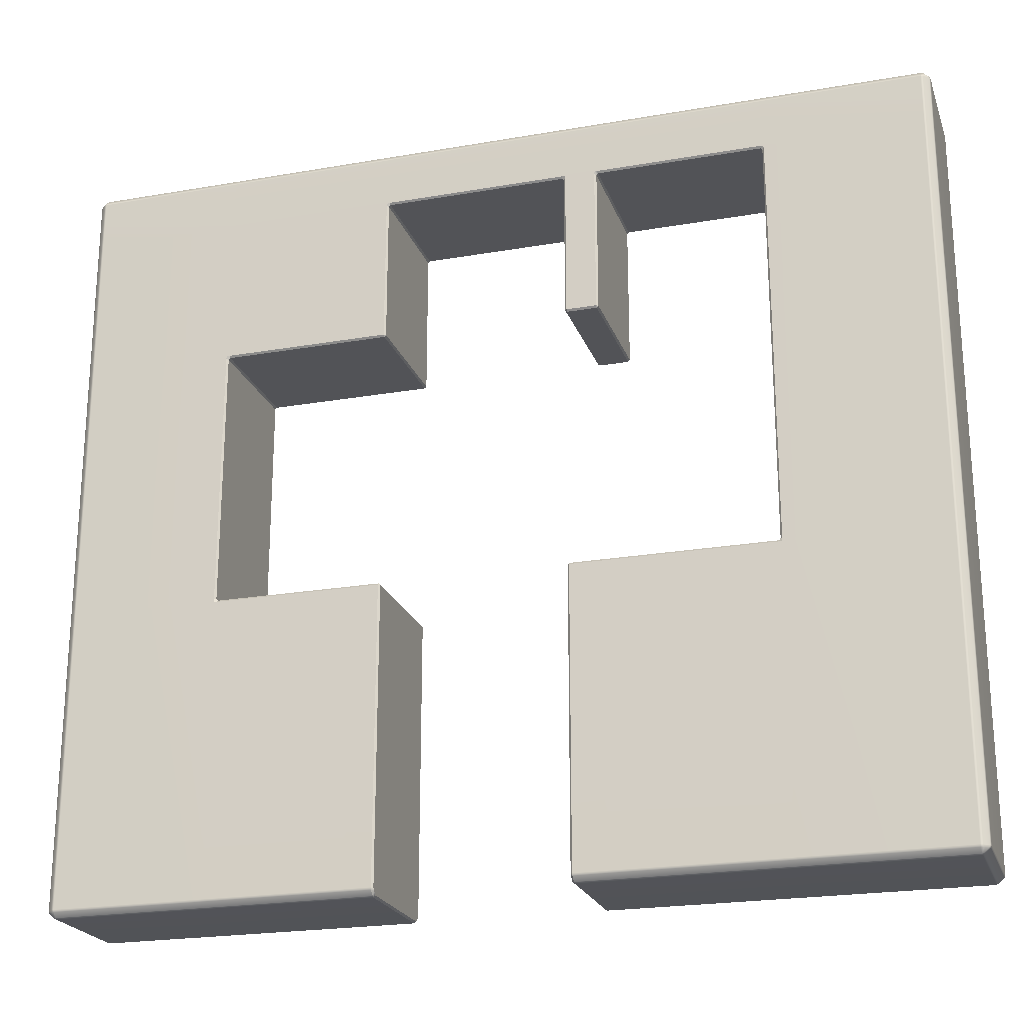
<metadata>
{"format":"obj","ext":"obj","renderer":"f3d","projection":"perspective","resolution":1024,"background":"white","views":[{"elev":-22.3,"azim":-163.2,"up":"+Y"}]}
</metadata>
<code>
g default
v 12.99 0.03496 -64.44
v 12.99 0.06097 -64.38
v 12.92 0.08962 -64.37
v 12.92 0.05895 -64.44
v 17.14 0.06095 -64.38
v 17.07 0.05897 -64.38
v 17.07 0.03494 -64.44
v 17.14 0.03494 -64.44
v 12.92 0.2394 -64.26
v 12.92 0.1745 -64.29
v 12.99 0.1781 -64.26
v 12.99 0.2395 -64.23
v 12.79 0.2389 -64.38
v 12.76 0.2404 -64.44
v 12.79 0.1784 -64.44
v 12.83 0.1744 -64.37
v 12.99 0.05995 -67.45
v 12.99 0.03496 -67.39
v 12.92 0.05895 -67.39
v 12.92 0.08962 -67.46
v 12.76 7.965 -64.44
v 12.76 7.894 -64.44
v 12.79 7.891 -64.38
v 12.79 7.965 -64.38
v 12.79 0.1794 -67.39
v 12.76 0.2404 -67.39
v 12.79 0.2404 -67.45
v 12.83 0.1744 -67.46
v 12.79 7.894 -67.45
v 12.76 7.891 -67.39
v 12.76 7.962 -67.4
v 12.79 7.962 -67.45
v 12.99 0.1771 -67.57
v 12.92 0.1748 -67.54
v 12.93 0.2389 -67.57
v 12.99 0.2399 -67.6
v 17.14 0.03494 -67.39
v 17.07 0.03494 -67.4
v 17.07 0.06095 -67.46
v 17.14 0.06095 -67.46
v 17.14 0.2399 -64.23
v 17.07 0.2371 -64.23
v 17.07 0.1771 -64.26
v 17.14 0.1771 -64.26
v 12.92 7.964 -64.26
v 12.93 7.894 -64.26
v 12.99 7.892 -64.23
v 12.99 7.964 -64.23
v 21.52 0.06095 -64.38
v 21.45 0.05897 -64.38
v 21.45 0.03494 -64.44
v 21.52 0.03494 -64.44
v 35.61 0.2389 -64.26
v 35.55 0.2395 -64.23
v 35.55 0.1771 -64.26
v 35.62 0.1745 -64.29
v 35.55 7.894 -64.23
v 35.61 7.892 -64.26
v 35.61 7.962 -64.26
v 35.55 7.962 -64.23
v 31.59 0.1771 -64.26
v 31.66 0.1791 -64.26
v 31.67 0.2399 -64.23
v 31.59 0.2399 -64.23
v 35.62 0.09037 -64.37
v 35.55 0.05995 -64.38
v 35.55 0.03496 -64.44
v 35.61 0.05862 -64.44
v 35.78 0.2404 -64.44
v 35.75 0.2404 -64.38
v 35.71 0.1744 -64.37
v 35.75 0.1784 -64.44
v 31.59 0.03494 -64.44
v 31.66 0.03494 -64.44
v 31.67 0.06095 -64.38
v 31.59 0.06095 -64.38
v 35.61 0.05862 -67.39
v 35.55 0.03496 -67.39
v 35.55 0.06097 -67.46
v 35.62 0.09037 -67.46
v 31.58 7.928 -64.28
v 31.6 7.881 -64.23
v 31.67 7.891 -64.23
v 31.68 7.962 -64.23
v 31.63 7.974 -64.28
v 27.98 0.1791 -64.26
v 27.99 0.2399 -64.23
v 27.92 0.2371 -64.23
v 27.92 0.1791 -64.26
v 17.06 7.961 -64.23
v 17.07 7.891 -64.23
v 17.14 7.879 -64.23
v 17.15 7.928 -64.28
v 17.1 7.975 -64.28
v 12.93 14.74 -64.26
v 12.99 14.74 -64.23
v 12.99 14.81 -64.23
v 12.93 14.81 -64.26
v 12.79 20.1 -64.44
v 12.76 20.04 -64.44
v 12.79 20.04 -64.38
v 12.83 20.11 -64.37
v 12.79 18.65 -64.38
v 12.79 18.72 -64.38
v 12.76 18.72 -64.44
v 12.76 18.65 -64.44
v 12.92 20.1 -64.29
v 12.93 20.04 -64.26
v 12.99 20.04 -64.23
v 12.99 20.1 -64.26
v 12.99 18.65 -64.23
v 12.99 18.72 -64.23
v 12.92 18.72 -64.26
v 12.92 18.65 -64.26
v 17.07 20.1 -64.26
v 17.07 20.04 -64.23
v 17.14 20.04 -64.23
v 17.14 20.1 -64.26
v 12.92 20.22 -64.44
v 12.92 20.19 -64.37
v 12.99 20.22 -64.38
v 12.99 20.24 -64.44
v 12.76 18.65 -67.39
v 12.76 18.72 -67.4
v 12.79 18.72 -67.45
v 12.79 18.65 -67.45
v 12.79 14.74 -64.38
v 12.79 14.81 -64.38
v 12.76 14.82 -64.44
v 12.76 14.74 -64.44
v 35.75 7.894 -64.38
v 35.78 7.891 -64.44
v 35.78 7.962 -64.44
v 35.75 7.962 -64.38
v 35.75 0.2389 -67.45
v 35.78 0.2404 -67.39
v 35.75 0.1784 -67.39
v 35.71 0.1744 -67.46
v 31.66 0.05897 -67.45
v 31.67 0.03494 -67.39
v 31.6 0.03494 -67.4
v 31.6 0.05897 -67.45
v 35.61 0.2394 -67.57
v 35.62 0.1745 -67.54
v 35.55 0.1781 -67.57
v 35.55 0.2395 -67.6
v 35.78 7.965 -67.39
v 35.78 7.894 -67.4
v 35.75 7.891 -67.45
v 35.75 7.965 -67.45
v 35.75 14.82 -64.38
v 35.75 14.74 -64.38
v 35.78 14.74 -64.44
v 35.78 14.82 -64.44
v 35.55 20.1 -64.26
v 35.55 20.04 -64.23
v 35.61 20.04 -64.26
v 35.62 20.1 -64.29
v 31.59 20.04 -64.23
v 31.66 20.04 -64.23
v 31.67 20.1 -64.26
v 31.59 20.1 -64.26
v 35.61 18.72 -64.26
v 35.55 18.72 -64.23
v 35.55 18.65 -64.23
v 35.61 18.65 -64.26
v 35.71 20.11 -64.37
v 35.75 20.04 -64.38
v 35.78 20.04 -64.44
v 35.75 20.1 -64.44
v 35.61 20.22 -64.44
v 35.55 20.24 -64.44
v 35.55 20.22 -64.38
v 35.62 20.19 -64.37
v 35.78 18.65 -64.44
v 35.78 18.72 -64.44
v 35.75 18.72 -64.38
v 35.75 18.65 -64.38
v 35.75 20.1 -67.39
v 35.78 20.04 -67.39
v 35.75 20.04 -67.45
v 35.71 20.11 -67.46
v 31.66 18.65 -64.23
v 31.66 18.72 -64.23
v 31.6 18.72 -64.23
v 31.6 18.65 -64.23
v 35.61 14.81 -64.26
v 35.55 14.82 -64.23
v 35.55 14.74 -64.23
v 35.61 14.74 -64.26
v 12.79 20.04 -67.45
v 12.76 20.04 -67.39
v 12.79 20.1 -67.39
v 12.83 20.11 -67.46
v 17.14 20.24 -64.44
v 17.07 20.24 -64.44
v 17.07 20.22 -64.38
v 17.14 20.22 -64.38
v 12.93 20.22 -67.39
v 12.99 20.24 -67.39
v 12.99 20.22 -67.46
v 12.92 20.19 -67.46
v 17.07 20.22 -67.45
v 17.07 20.24 -67.39
v 17.14 20.24 -67.4
v 17.14 20.22 -67.45
v 12.92 20.04 -67.57
v 12.92 20.11 -67.54
v 12.99 20.1 -67.57
v 12.99 20.04 -67.6
v 17.1 18.64 -64.28
v 17.15 18.68 -64.28
v 17.14 18.73 -64.23
v 17.07 18.72 -64.23
v 17.06 18.65 -64.23
v 21.45 20.1 -64.26
v 21.45 20.04 -64.23
v 21.52 20.04 -64.23
v 21.52 20.1 -64.26
v 35.55 20.22 -67.45
v 35.55 20.24 -67.39
v 35.61 20.22 -67.39
v 35.62 20.19 -67.46
v 31.66 20.22 -64.38
v 31.67 20.24 -64.44
v 31.6 20.24 -64.44
v 31.6 20.22 -64.38
v 31.59 20.24 -67.39
v 31.66 20.24 -67.4
v 31.67 20.22 -67.46
v 31.59 20.22 -67.46
v 27.91 20.22 -64.38
v 27.98 20.22 -64.38
v 27.99 20.24 -64.44
v 27.91 20.24 -64.44
v 35.75 18.72 -67.45
v 35.78 18.72 -67.39
v 35.78 18.65 -67.4
v 35.75 18.65 -67.45
v 35.55 20.1 -67.57
v 35.62 20.1 -67.54
v 35.61 20.04 -67.57
v 35.55 20.04 -67.6
v 17.14 20.04 -67.6
v 17.07 20.04 -67.6
v 17.07 20.1 -67.57
v 17.14 20.1 -67.57
v 12.93 18.72 -67.58
v 12.99 18.72 -67.6
v 12.99 18.65 -67.6
v 12.93 18.65 -67.58
v 17.06 18.65 -67.6
v 17.07 18.72 -67.6
v 17.14 18.73 -67.6
v 17.15 18.68 -67.55
v 17.1 18.64 -67.55
v 12.93 14.81 -67.58
v 12.99 14.82 -67.6
v 12.99 14.74 -67.6
v 12.93 14.74 -67.58
v 12.99 7.964 -67.6
v 12.99 7.894 -67.6
v 12.92 7.892 -67.57
v 12.92 7.964 -67.57
v 17.07 0.1791 -67.57
v 17.07 0.2399 -67.6
v 17.14 0.2371 -67.6
v 17.14 0.1791 -67.57
v 12.79 14.82 -67.45
v 12.79 14.74 -67.45
v 12.76 14.74 -67.39
v 12.76 14.82 -67.39
v 21.52 20.22 -67.46
v 21.45 20.22 -67.45
v 21.45 20.24 -67.39
v 21.52 20.24 -67.39
v 35.55 18.72 -67.6
v 35.61 18.72 -67.57
v 35.61 18.65 -67.58
v 35.55 18.65 -67.6
v 31.66 20.1 -67.57
v 31.67 20.04 -67.6
v 31.6 20.04 -67.6
v 31.6 20.1 -67.57
v 31.6 18.72 -67.6
v 31.66 18.72 -67.6
v 31.66 18.65 -67.6
v 31.6 18.65 -67.6
v 27.91 20.1 -67.57
v 27.98 20.1 -67.57
v 27.99 20.04 -67.6
v 27.91 20.04 -67.6
v 35.75 14.81 -67.45
v 35.78 14.82 -67.39
v 35.78 14.74 -67.4
v 35.75 14.74 -67.45
v 31.66 0.2371 -67.6
v 31.67 0.1771 -67.57
v 31.6 0.1791 -67.57
v 31.6 0.2371 -67.6
v 35.61 7.894 -67.58
v 35.55 7.892 -67.6
v 35.55 7.962 -67.6
v 35.61 7.962 -67.58
v 31.58 7.928 -67.55
v 31.63 7.974 -67.55
v 31.68 7.961 -67.6
v 31.67 7.891 -67.6
v 31.6 7.881 -67.6
v 35.61 14.82 -67.57
v 35.61 14.74 -67.58
v 35.55 14.74 -67.6
v 35.55 14.82 -67.6
v 17.1 7.975 -67.55
v 17.15 7.928 -67.55
v 17.14 7.881 -67.6
v 17.07 7.891 -67.6
v 17.06 7.961 -67.6
v 21.45 0.1791 -67.57
v 21.45 0.2399 -67.6
v 21.52 0.2371 -67.6
v 21.52 0.1791 -67.57
v 27.91 0.06095 -67.46
v 27.98 0.05897 -67.45
v 27.99 0.03494 -67.39
v 27.91 0.03494 -67.39
v 21.45 0.2371 -64.23
v 21.45 0.1771 -64.26
v 21.52 0.1791 -64.26
v 21.52 0.2371 -64.23
v 21.52 0.03494 -67.39
v 21.45 0.03494 -67.4
v 21.45 0.06095 -67.46
v 21.52 0.06095 -67.46
v 22.31 0.06133 -64.37
v 22.31 0.03496 -64.44
v 22.36 0.08087 -64.42
v 21.52 7.88 -67.6
v 21.45 7.88 -67.6
v 21.45 7.928 -67.55
v 21.52 7.928 -67.55
v 22.36 0.2371 -67.55
v 22.36 0.1688 -67.49
v 22.31 0.1772 -67.57
v 22.31 0.2398 -67.6
v 21.45 20.04 -67.6
v 21.45 20.1 -67.57
v 21.52 20.1 -67.57
v 21.52 20.04 -67.6
v 21.52 20.24 -64.44
v 21.45 20.24 -64.44
v 21.45 20.22 -64.38
v 21.52 20.22 -64.38
v 22.33 20.22 -67.45
v 22.32 20.24 -67.39
v 22.39 20.24 -67.4
v 22.39 20.22 -67.45
v 21.52 18.72 -64.23
v 21.45 18.73 -64.23
v 21.44 18.68 -64.28
v 21.48 18.64 -64.28
v 21.53 18.65 -64.23
v 22.4 20.1 -64.26
v 22.33 20.1 -64.26
v 22.32 20.04 -64.23
v 22.4 20.04 -64.23
v 17.1 14.81 -67.55
v 17.1 14.74 -67.55
v 17.06 14.74 -67.6
v 17.06 14.81 -67.6
v 17.1 14.74 -64.28
v 17.1 14.81 -64.28
v 17.06 14.81 -64.23
v 17.06 14.74 -64.23
v 22.31 0.2398 -64.23
v 22.31 0.1774 -64.26
v 22.36 0.1689 -64.34
v 22.36 0.2371 -64.28
v 21.52 7.928 -64.28
v 21.45 7.928 -64.28
v 21.45 7.88 -64.23
v 21.52 7.88 -64.23
v 22.4 20.24 -64.44
v 22.33 20.24 -64.44
v 22.32 20.22 -64.38
v 22.4 20.22 -64.38
v 22.39 18.73 -64.23
v 22.32 18.72 -64.23
v 22.31 18.65 -64.23
v 22.36 18.64 -64.28
v 22.41 18.68 -64.28
v 27.17 20.1 -64.26
v 27.17 20.04 -64.23
v 27.24 20.04 -64.23
v 27.24 20.1 -64.26
v 27.17 20.22 -67.45
v 27.17 20.24 -67.39
v 27.24 20.24 -67.4
v 27.24 20.22 -67.45
v 22.4 20.04 -67.6
v 22.33 20.04 -67.6
v 22.32 20.1 -67.57
v 22.4 20.1 -67.57
v 21.48 18.64 -67.55
v 21.44 18.68 -67.55
v 21.45 18.73 -67.6
v 21.52 18.72 -67.6
v 21.53 18.65 -67.6
v 22.31 0.03496 -67.39
v 22.31 0.0617 -67.46
v 22.36 0.08087 -67.41
v 22.36 7.88 -67.55
v 22.31 7.88 -67.6
v 22.31 7.928 -67.55
v 22.36 7.88 -64.28
v 22.31 7.928 -64.28
v 22.31 7.88 -64.23
v 22.41 18.68 -67.55
v 22.36 18.64 -67.55
v 22.31 18.65 -67.6
v 22.32 18.72 -67.6
v 22.39 18.73 -67.6
v 21.53 14.78 -67.55
v 21.48 14.83 -67.55
v 21.53 14.83 -67.6
v 21.48 14.83 -64.28
v 21.53 14.78 -64.28
v 21.53 14.83 -64.23
v 22.31 14.83 -64.23
v 22.31 14.78 -64.28
v 22.36 14.83 -64.28
v 31.68 14.75 -64.23
v 31.67 14.82 -64.23
v 31.59 14.83 -64.23
v 31.58 14.78 -64.28
v 31.63 14.73 -64.28
v 31.63 14.73 -67.55
v 31.58 14.78 -67.55
v 31.6 14.83 -67.6
v 31.67 14.82 -67.6
v 31.68 14.75 -67.6
v 22.36 14.83 -67.55
v 22.31 14.78 -67.55
v 22.31 14.83 -67.6
v 27.92 14.83 -67.6
v 27.98 14.83 -67.6
v 27.98 14.78 -67.55
v 27.92 14.78 -67.55
v 27.2 18.64 -67.55
v 27.16 18.68 -67.55
v 27.17 18.73 -67.6
v 27.24 18.72 -67.6
v 27.25 18.65 -67.6
v 27.92 18.65 -64.23
v 27.98 18.65 -64.23
v 27.98 18.72 -64.23
v 27.92 18.72 -64.23
v 27.98 7.928 -64.28
v 27.92 7.928 -64.28
v 27.92 7.88 -64.23
v 27.98 7.88 -64.23
v 27.2 0.2371 -64.28
v 27.2 0.1688 -64.34
v 27.25 0.1772 -64.26
v 27.25 0.2398 -64.23
v 27.99 0.06095 -64.38
v 27.92 0.05897 -64.38
v 27.91 0.03494 -64.44
v 27.99 0.03494 -64.44
v 27.25 0.2398 -67.6
v 27.25 0.1774 -67.57
v 27.2 0.1689 -67.49
v 27.2 0.2371 -67.55
v 27.25 0.0617 -64.37
v 27.2 0.08087 -64.42
v 27.25 0.03496 -64.44
v 27.2 7.88 -64.28
v 27.25 7.88 -64.23
v 27.25 7.928 -64.28
v 27.92 14.78 -64.28
v 27.98 14.78 -64.28
v 27.98 14.83 -64.23
v 27.92 14.83 -64.23
v 27.25 14.78 -64.28
v 27.25 14.83 -64.23
v 27.2 14.83 -64.28
v 27.92 20.1 -64.26
v 27.91 20.04 -64.23
v 27.98 20.04 -64.23
v 27.98 20.1 -64.26
v 27.16 18.68 -64.28
v 27.2 18.64 -64.28
v 27.25 18.65 -64.23
v 27.24 18.72 -64.23
v 27.17 18.73 -64.23
v 27.92 20.22 -67.45
v 27.91 20.24 -67.39
v 27.98 20.24 -67.4
v 27.98 20.22 -67.45
v 27.24 20.22 -64.38
v 27.24 20.24 -64.44
v 27.17 20.24 -64.44
v 27.17 20.22 -64.38
v 27.92 18.65 -67.6
v 27.92 18.72 -67.6
v 27.98 18.72 -67.6
v 27.98 18.65 -67.6
v 27.24 20.1 -67.57
v 27.24 20.04 -67.6
v 27.17 20.04 -67.6
v 27.17 20.1 -67.57
v 27.25 14.83 -67.6
v 27.25 14.78 -67.55
v 27.2 14.83 -67.55
v 27.92 0.1791 -67.57
v 27.91 0.2399 -67.6
v 27.98 0.2371 -67.6
v 27.98 0.1791 -67.57
v 27.92 7.928 -67.55
v 27.98 7.928 -67.55
v 27.98 7.88 -67.6
v 27.92 7.88 -67.6
v 27.25 0.06133 -67.46
v 27.25 0.03496 -67.39
v 27.2 0.08087 -67.41
v 27.2 7.88 -67.55
v 27.25 7.928 -67.55
v 27.25 7.88 -67.6
g pasted__pCube14 group4
f 1 4 19 18
f 2 1 7 6
f 3 2 11 10
f 4 3 16 15
f 5 8 51 50
f 6 5 44 43
f 8 7 38 37
f 9 12 47 46
f 10 9 13 16
f 12 11 43 42
f 14 13 23 22
f 15 14 26 25
f 17 20 34 33
f 18 17 39 38
f 20 19 25 28
f 21 24 127 130
f 22 21 31 30
f 24 23 46 45
f 27 26 30 29
f 28 27 35 34
f 29 32 264 263
f 32 31 271 270
f 33 36 266 265
f 36 35 263 262
f 37 40 333 332
f 40 39 265 268
f 41 44 328 327
f 42 41 92 91
f 45 48 96 95
f 48 47 91 90
f 49 52 336 335
f 50 49 329 328
f 52 51 332 331
f 53 56 71 70
f 54 53 58 57
f 55 54 63 62
f 56 55 66 65
f 57 60 84 83
f 59 58 131 134
f 60 59 190 189
f 61 64 87 86
f 62 61 76 75
f 64 63 83 82
f 65 68 72 71
f 67 66 75 74
f 68 67 78 77
f 69 72 137 136
f 70 69 132 131
f 73 76 466 469
f 74 73 141 140
f 77 80 138 137
f 79 78 140 139
f 80 79 145 144
f 81 85 306 305
f 82 81 458 461
f 85 84 432 436
f 86 89 467 466
f 88 87 461 460
f 89 88 465 464
f 90 94 371 374
f 93 92 381 380
f 94 93 315 314
f 95 98 128 127
f 97 96 374 373
f 98 97 111 114
f 99 102 120 119
f 100 99 193 192
f 101 100 105 104
f 102 101 108 107
f 103 106 129 128
f 104 103 114 113
f 106 105 124 123
f 107 110 121 120
f 109 108 113 112
f 110 109 116 115
f 112 111 215 214
f 115 118 198 197
f 117 116 214 213
f 118 117 217 216
f 119 122 200 199
f 122 121 197 196
f 123 126 269 272
f 125 124 192 191
f 126 125 248 251
f 130 129 272 271
f 133 132 148 147
f 134 133 153 152
f 135 138 144 143
f 136 135 149 148
f 139 142 299 298
f 142 141 325 324
f 143 146 302 301
f 146 145 298 297
f 147 150 296 295
f 150 149 301 304
f 151 154 175 178
f 152 151 187 190
f 154 153 295 294
f 155 158 174 173
f 156 155 161 160
f 157 156 164 163
f 158 157 168 167
f 159 162 490 489
f 160 159 185 184
f 162 161 224 227
f 163 166 178 177
f 165 164 184 183
f 166 165 188 187
f 167 170 171 174
f 169 168 177 176
f 170 169 180 179
f 172 171 222 221
f 173 172 225 224
f 176 175 238 237
f 179 182 223 222
f 181 180 237 236
f 182 181 242 241
f 183 186 434 433
f 186 185 456 455
f 189 188 433 432
f 191 194 208 207
f 194 193 199 202
f 195 198 352 351
f 196 195 205 204
f 201 200 204 203
f 202 201 209 208
f 203 206 247 246
f 206 205 275 274
f 207 210 249 248
f 210 209 246 245
f 211 215 373 372
f 212 211 256 255
f 213 212 360 359
f 216 219 353 352
f 218 217 359 358
f 219 218 365 364
f 220 223 241 240
f 221 220 230 229
f 226 225 229 228
f 227 226 234 233
f 228 231 499 498
f 231 230 281 284
f 232 235 501 500
f 233 232 487 490
f 235 234 498 497
f 236 239 279 278
f 239 238 294 293
f 240 243 282 281
f 243 242 278 277
f 244 247 347 346
f 245 244 254 253
f 250 249 253 252
f 251 250 258 257
f 252 256 367 370
f 255 254 406 405
f 257 260 270 269
f 259 258 370 369
f 260 259 261 264
f 262 261 318 317
f 267 266 317 316
f 268 267 320 319
f 273 276 355 354
f 274 273 348 347
f 276 275 351 350
f 277 280 287 286
f 280 279 310 313
f 283 282 286 285
f 284 283 291 290
f 285 288 507 506
f 288 287 440 439
f 289 292 509 508
f 290 289 496 499
f 292 291 506 505
f 293 296 311 310
f 297 300 309 308
f 300 299 518 517
f 303 302 308 307
f 304 303 312 311
f 305 309 521 520
f 307 306 437 441
f 313 312 441 440
f 314 318 369 368
f 316 315 340 339
f 319 322 334 333
f 321 320 339 338
f 322 321 345 344
f 323 326 524 523
f 324 323 515 518
f 326 325 469 468
f 327 330 382 381
f 330 329 376 375
f 331 334 410 409
f 335 337 377 376
f 337 336 409 411
f 338 341 414 413
f 341 340 380 379
f 342 345 413 412
f 343 342 378 377
f 344 343 411 410
f 346 349 407 406
f 349 348 402 401
f 350 353 385 384
f 354 357 403 402
f 356 355 384 383
f 357 356 397 396
f 358 362 389 388
f 361 360 405 404
f 362 361 426 428
f 363 366 393 392
f 364 363 386 385
f 366 365 388 387
f 368 367 372 371
f 375 378 415 417
f 379 382 417 416
f 383 386 503 502
f 387 391 491 495
f 390 389 429 431
f 391 390 419 418
f 392 395 500 503
f 394 393 495 494
f 395 394 488 487
f 396 399 508 511
f 398 397 502 501
f 399 398 497 496
f 400 403 511 510
f 401 400 422 421
f 404 408 425 424
f 408 407 421 420
f 412 414 416 415
f 418 422 451 450
f 420 419 442 444
f 423 425 444 443
f 424 423 427 426
f 428 427 430 429
f 431 430 443 442
f 435 434 482 481
f 436 435 438 437
f 439 438 447 446
f 445 448 513 512
f 446 445 504 507
f 448 447 481 480
f 449 453 512 514
f 450 449 492 491
f 452 451 510 509
f 453 452 505 504
f 454 457 494 493
f 455 454 483 482
f 457 456 489 488
f 459 458 520 519
f 460 459 479 478
f 462 465 478 477
f 463 462 473 472
f 464 463 475 474
f 468 467 474 476
f 470 473 526 528
f 471 470 516 515
f 472 471 523 525
f 476 475 525 524
f 477 479 527 526
f 480 483 485 484
f 484 486 514 513
f 486 485 493 492
f 517 516 522 521
f 519 522 528 527
f 4 15 25 19
f 44 5 50 328
f 128 98 114 103
f 187 151 178 166
f 198 118 216 352
f 171 170 179 222
f 126 251 257 269
f 247 206 274 347
f 279 239 293 310
f 40 268 319 333
f 205 195 351 275
f 8 37 332 51
f 154 294 238 175
f 272 129 106 123
f 3 10 16
f 71 56 65
f 102 107 120
f 174 158 167
f 194 202 208
f 241 223 182
f 28 34 20
f 80 144 138
f 193 99 119 199
f 137 72 68 77
f 18 38 7 1
f 17 33 265 39
f 250 252 370 258
f 209 201 203 246
f 122 196 204 200
f 121 110 115 197
f 97 373 215 111
f 11 2 6 43
f 386 363 392 503
f 356 383 502 397
f 403 357 396 511
f 48 90 374 96
f 59 134 152 190
f 133 147 295 153
f 311 296 150 304
f 259 369 318 261
f 270 260 264 32
f 31 21 130 271
f 24 45 95 127
f 124 105 100 192
f 191 207 248 125
f 210 245 253 249
f 406 254 244 346
f 510 451 422 400
f 242 181 236 278
f 176 237 180 169
f 163 177 168 157
f 366 387 495 393
f 117 213 359 217
f 112 214 116 109
f 104 113 108 101
f 434 186 455 482
f 489 456 185 159
f 233 490 162 227
f 498 234 226 228
f 290 499 231 284
f 283 285 506 291
f 288 439 446 507
f 324 518 299 142
f 469 325 141 73
f 86 466 76 61
f 189 432 84 60
f 165 183 433 188
f 160 184 164 156
f 224 161 155 173
f 229 225 172 221
f 281 230 220 240
f 277 286 282 243
f 313 440 287 280
f 303 307 441 312
f 139 298 145 79
f 74 140 78 67
f 62 75 66 55
f 12 42 91 47
f 381 92 41 327
f 64 82 461 87
f 57 83 63 54
f 53 70 131 58
f 69 136 148 132
f 301 149 135 143
f 297 308 302 146
f 517 521 309 300
f 267 316 339 320
f 262 317 266 36
f 29 263 35 27
f 26 14 22 30
f 13 9 46 23
f 218 358 388 365
f 429 389 362 428
f 375 417 382 330
f 329 49 335 376
f 52 331 409 336
f 334 322 344 410
f 321 338 413 345
f 420 444 425 408
f 401 421 407 349
f 348 273 354 402
f 276 350 384 355
f 353 219 364 385
f 88 460 478 465
f 483 454 493 485
f 394 494 457 488
f 500 395 487 232
f 398 501 235 497
f 508 399 496 289
f 292 505 452 509
f 504 445 512 453
f 470 528 522 516
f 523 471 515 323
f 476 524 326 468
f 464 474 467 89
f 93 380 340 315
f 379 416 414 341
f 415 378 342 412
f 462 477 526 473
f 479 459 519 527
f 458 81 305 520
f 85 436 437 306
f 435 481 447 438
f 480 484 513 448
f 486 492 449 514
f 491 391 418 450
f 390 431 442 419
f 430 427 423 443
f 426 361 404 424
f 360 212 255 405
f 211 372 367 256
f 371 94 314 368
f 337 411 343 377
f 525 475 463 472
f 1 2 3 4
f 5 6 7 8
f 9 10 11 12
f 13 14 15 16
f 17 18 19 20
f 21 22 23 24
f 25 26 27 28
f 29 30 31 32
f 33 34 35 36
f 37 38 39 40
f 41 42 43 44
f 45 46 47 48
f 49 50 51 52
f 53 54 55 56
f 57 58 59 60
f 61 62 63 64
f 65 66 67 68
f 69 70 71 72
f 73 74 75 76
f 77 78 79 80
f 81 82 83 84 85
f 86 87 88 89
f 90 91 92 93 94
f 95 96 97 98
f 99 100 101 102
f 103 104 105 106
f 107 108 109 110
f 111 112 113 114
f 115 116 117 118
f 119 120 121 122
f 123 124 125 126
f 127 128 129 130
f 131 132 133 134
f 135 136 137 138
f 139 140 141 142
f 143 144 145 146
f 147 148 149 150
f 151 152 153 154
f 155 156 157 158
f 159 160 161 162
f 163 164 165 166
f 167 168 169 170
f 171 172 173 174
f 175 176 177 178
f 179 180 181 182
f 183 184 185 186
f 187 188 189 190
f 191 192 193 194
f 195 196 197 198
f 199 200 201 202
f 203 204 205 206
f 207 208 209 210
f 211 212 213 214 215
f 216 217 218 219
f 220 221 222 223
f 224 225 226 227
f 228 229 230 231
f 232 233 234 235
f 236 237 238 239
f 240 241 242 243
f 244 245 246 247
f 248 249 250 251
f 252 253 254 255 256
f 257 258 259 260
f 261 262 263 264
f 265 266 267 268
f 269 270 271 272
f 273 274 275 276
f 277 278 279 280
f 281 282 283 284
f 285 286 287 288
f 289 290 291 292
f 293 294 295 296
f 297 298 299 300
f 301 302 303 304
f 305 306 307 308 309
f 310 311 312 313
f 314 315 316 317 318
f 319 320 321 322
f 323 324 325 326
f 327 328 329 330
f 331 332 333 334
f 335 336 337
f 338 339 340 341
f 342 343 344 345
f 346 347 348 349
f 350 351 352 353
f 354 355 356 357
f 358 359 360 361 362
f 363 364 365 366
f 367 368 369 370
f 371 372 373 374
f 375 376 377 378
f 379 380 381 382
f 383 384 385 386
f 387 388 389 390 391
f 392 393 394 395
f 396 397 398 399
f 400 401 402 403
f 404 405 406 407 408
f 409 410 411
f 412 413 414
f 415 416 417
f 418 419 420 421 422
f 423 424 425
f 426 427 428
f 429 430 431
f 432 433 434 435 436
f 437 438 439 440 441
f 442 443 444
f 445 446 447 448
f 449 450 451 452 453
f 454 455 456 457
f 458 459 460 461
f 462 463 464 465
f 466 467 468 469
f 470 471 472 473
f 474 475 476
f 477 478 479
f 480 481 482 483
f 484 485 486
f 487 488 489 490
f 491 492 493 494 495
f 496 497 498 499
f 500 501 502 503
f 504 505 506 507
f 508 509 510 511
f 512 513 514
f 515 516 517 518
f 519 520 521 522
f 523 524 525
f 526 527 528

</code>
